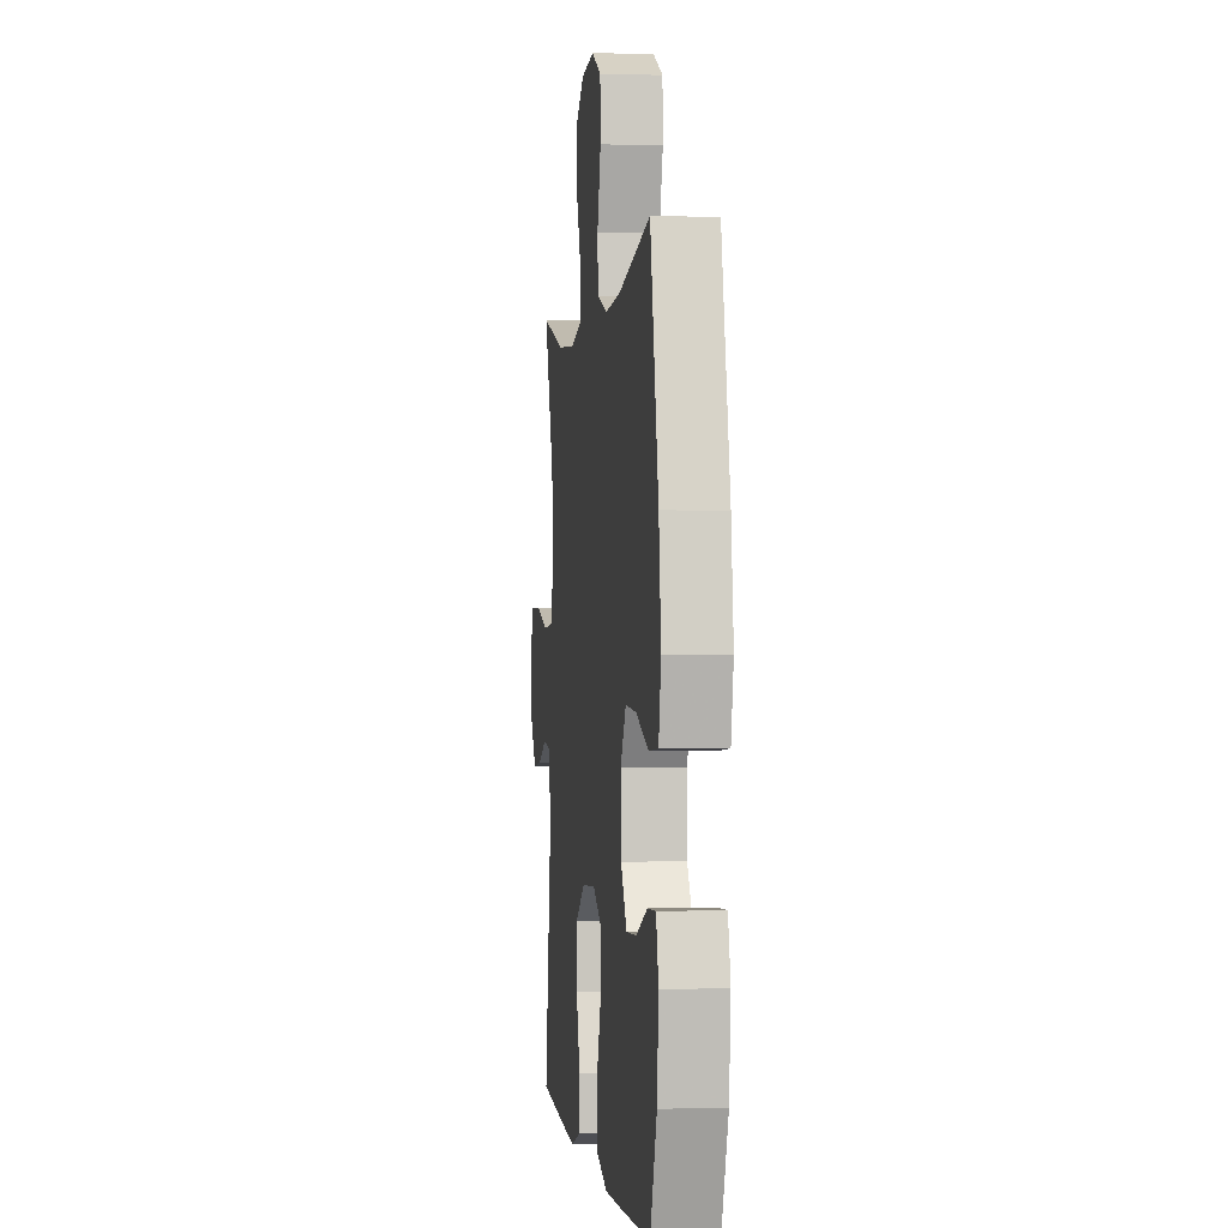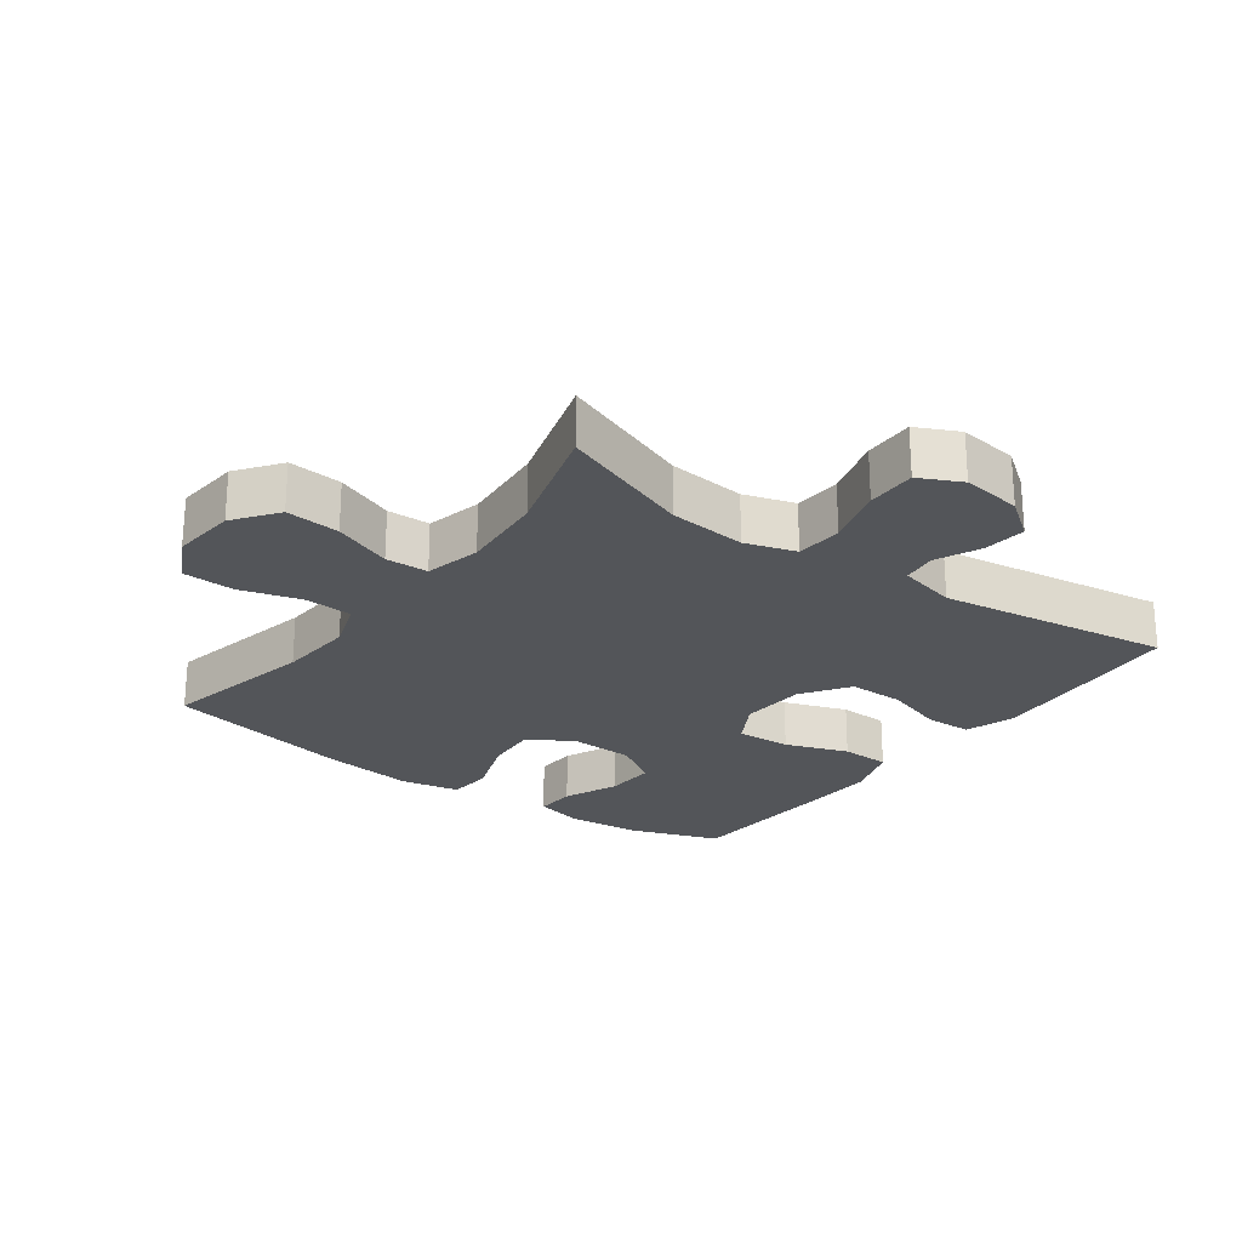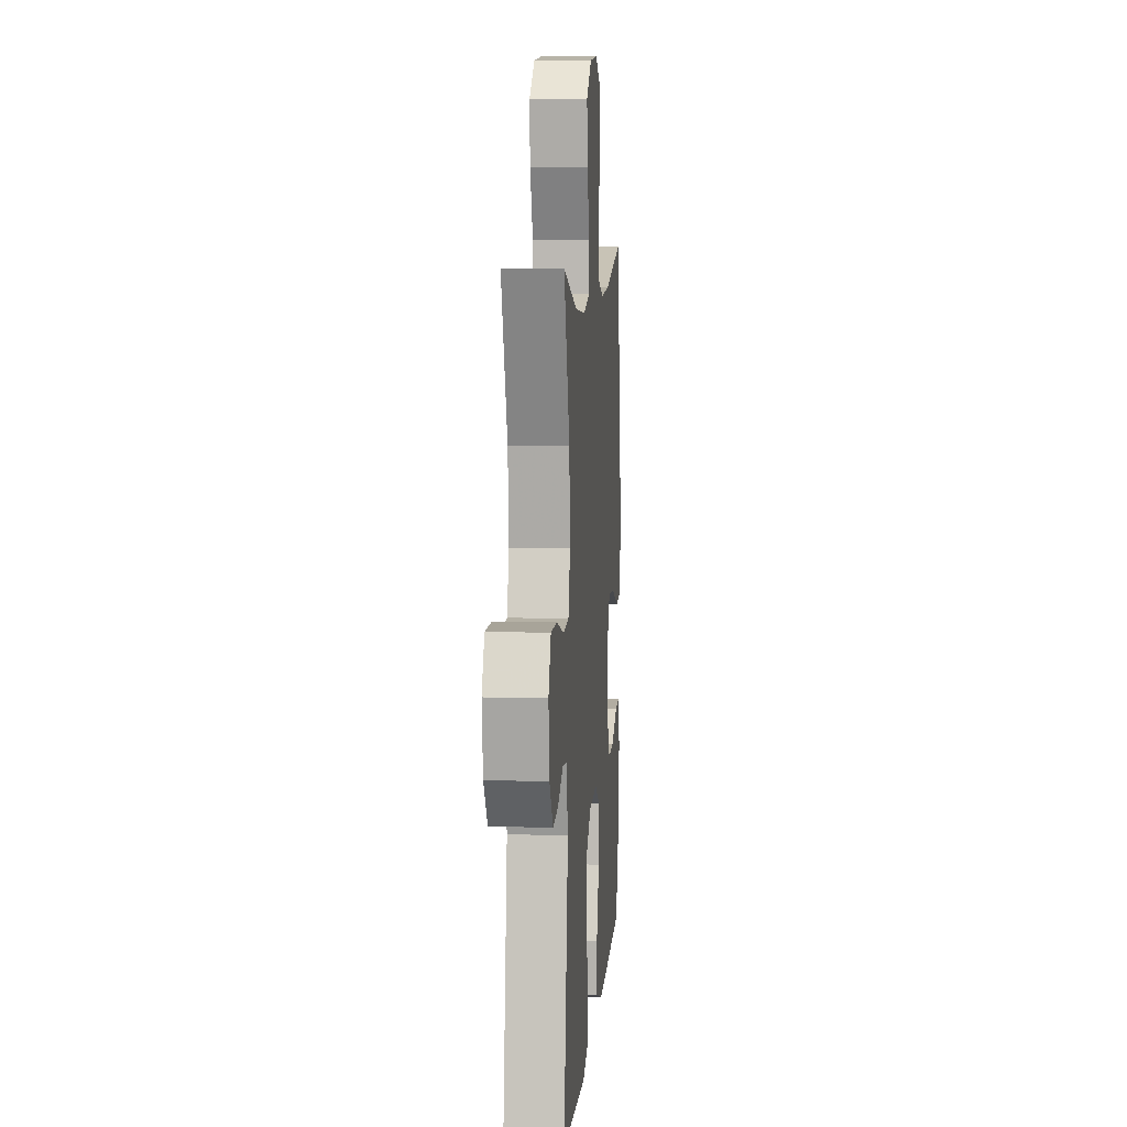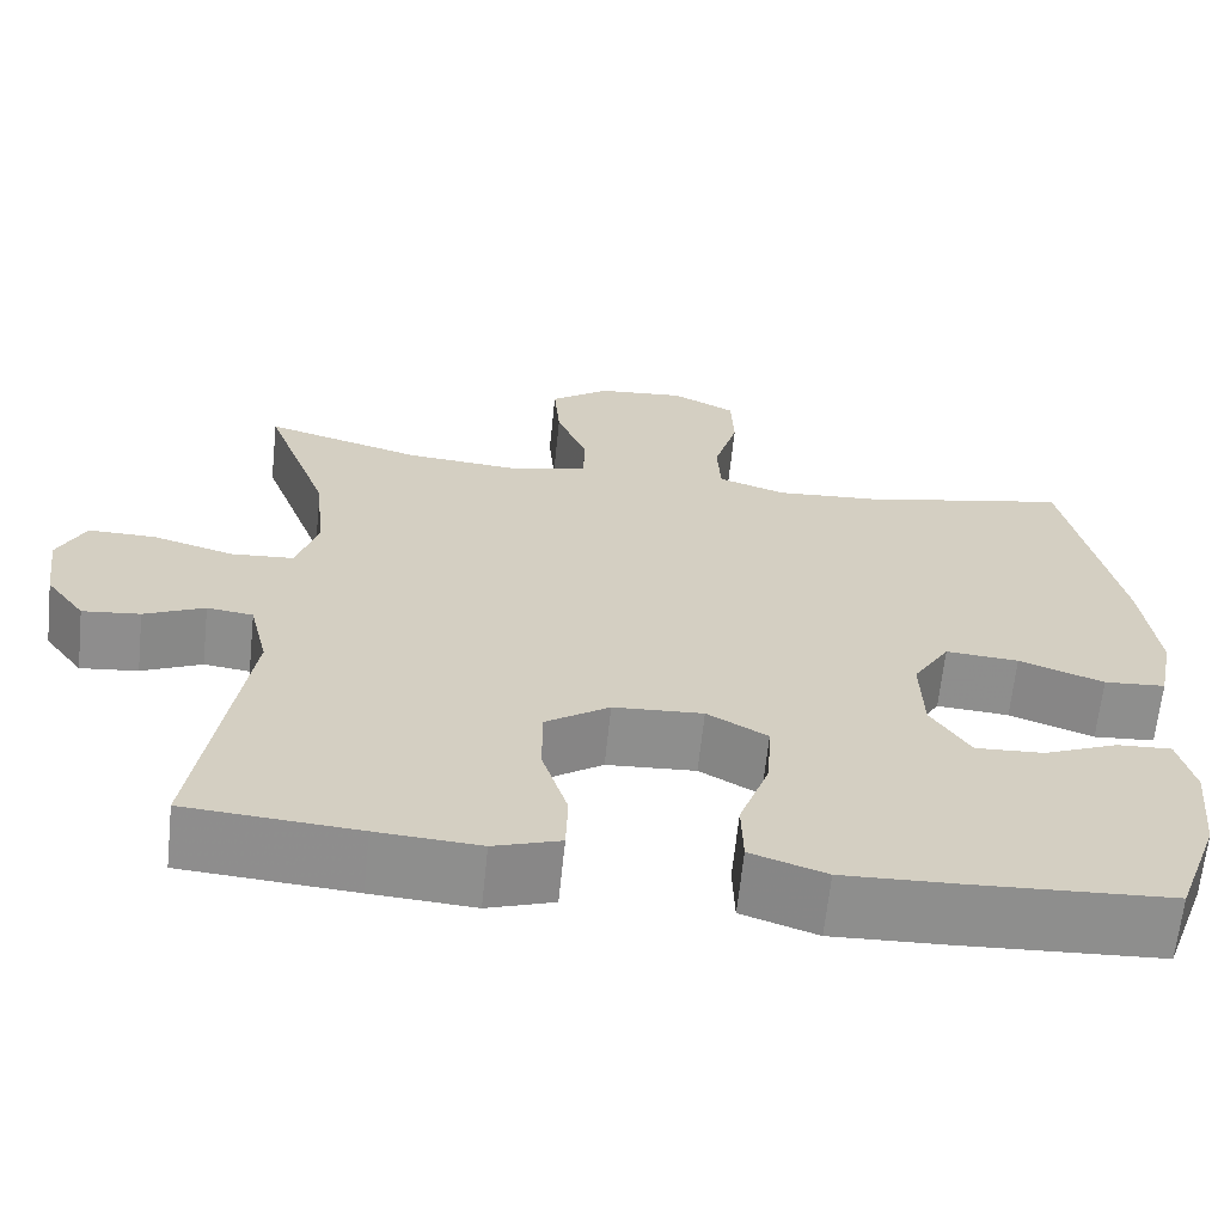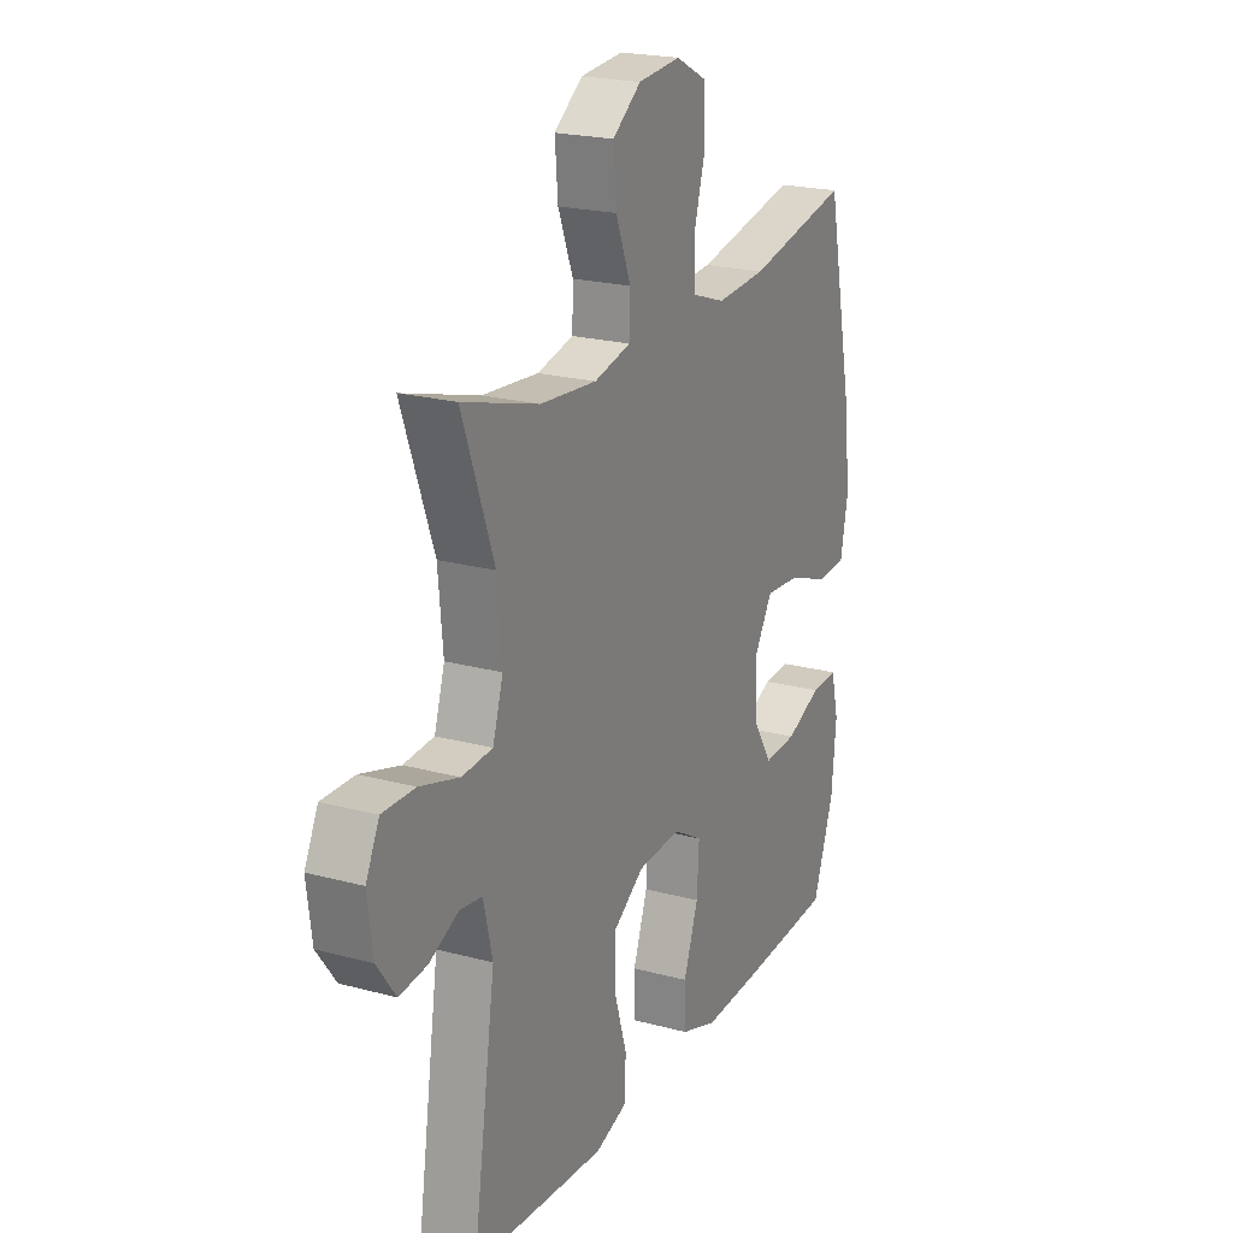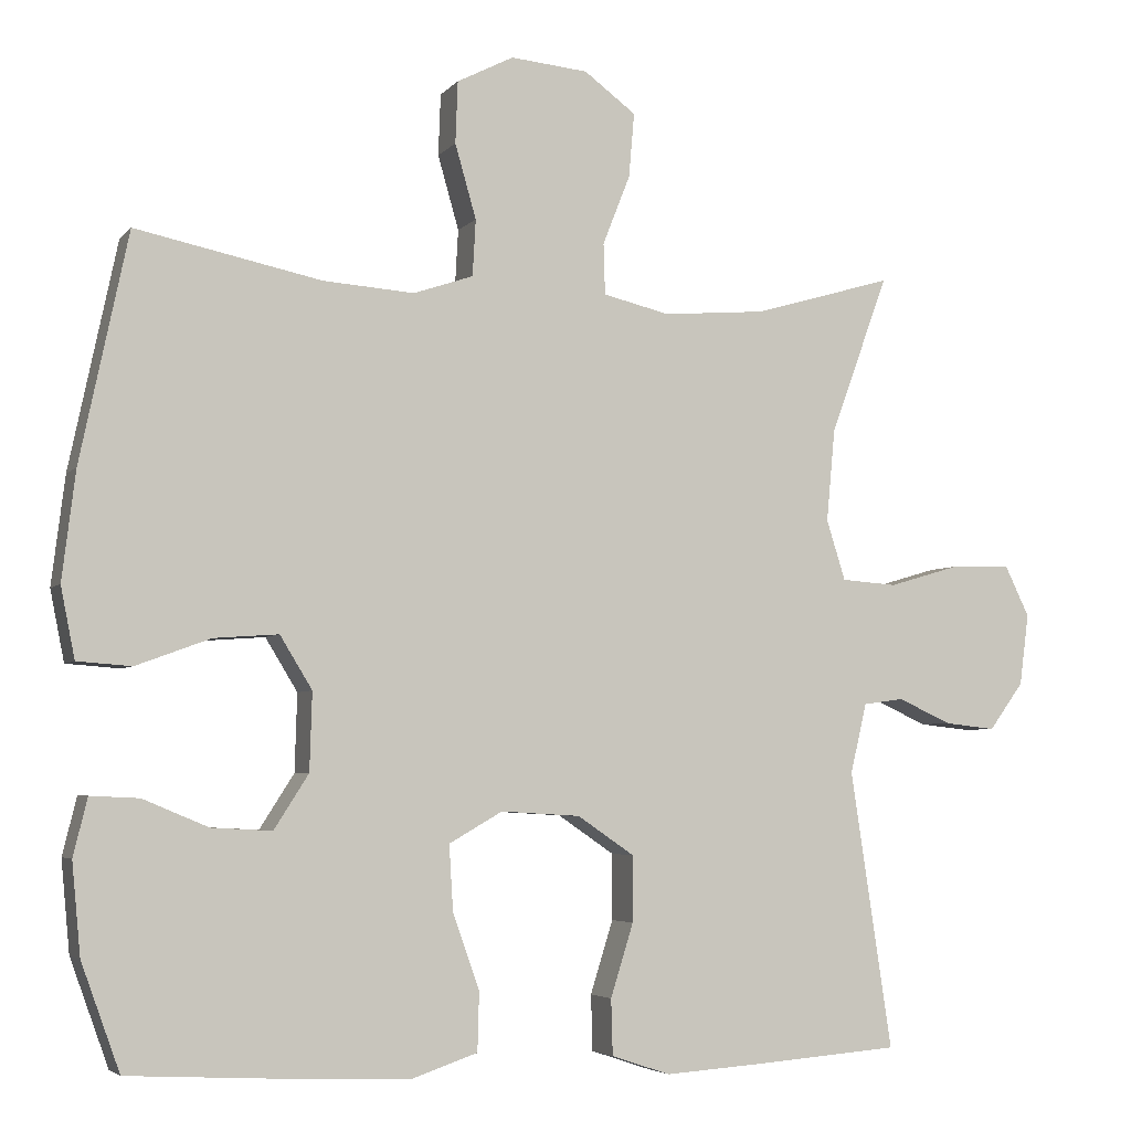
<metadata>
{"format":"obj","ext":"obj","renderer":"f3d","projection":"perspective","resolution":1024,"background":"white","views":[{"elev":-0.3,"azim":-97.1,"up":"+Z"},{"elev":-24.3,"azim":53.7,"up":"+Y"},{"elev":7.9,"azim":94.5,"up":"+Z"},{"elev":-64.9,"azim":174.0,"up":"+Z"},{"elev":21.3,"azim":115.6,"up":"+Z"},{"elev":-4.5,"azim":-20.4,"up":"+Z"}]}
</metadata>
<code>
v -0.5 0.07 -0.5
v -0.549 0.07 -0.364
v -0.56 0.07 -0.248
v -0.542 0.07 -0.175
v -0.48 0.07 -0.178
v -0.397 0.07 -0.213
v -0.32 0.07 -0.217
v -0.276 0.07 -0.148
v -0.273 0.07 -0.049
v -0.314 0.07 0.018
v -0.396 0.07 0.012
v -0.491 0.07 -0.023
v -0.56 0.07 -0.018
v -0.578 0.07 0.072
v -0.561 0.07 0.21
v -0.5 0.07 0.5
v -0.263 0.07 0.451
v -0.147 0.07 0.443
v -0.071 0.07 0.469
v -0.067 0.07 0.541
v -0.094 0.07 0.635
v -0.091 0.07 0.714
v -0.019 0.07 0.751
v 0.08 0.07 0.742
v 0.146 0.07 0.693
v 0.139 0.07 0.611
v 0.104 0.07 0.522
v 0.106 0.07 0.457
v 0.191 0.07 0.437
v 0.322 0.07 0.448
v 0.5 0.07 0.5
v 0.426 0.07 0.298
v 0.415 0.07 0.18
v 0.439 0.07 0.103
v 0.51 0.07 0.098
v 0.602 0.07 0.125
v 0.678 0.07 0.126
v 0.709 0.07 0.062
v 0.697 0.07 -0.029
v 0.653 0.07 -0.089
v 0.588 0.07 -0.082
v 0.52 0.07 -0.051
v 0.468 0.07 -0.058
v 0.447 0.07 -0.147
v 0.5 0.07 -0.5
v 0.306 0.07 -0.515
v 0.19 0.07 -0.523
v 0.115 0.07 -0.498
v 0.113 0.07 -0.427
v 0.142 0.07 -0.334
v 0.142 0.07 -0.25
v 0.07 0.07 -0.201
v -0.031 0.07 -0.195
v -0.099 0.07 -0.234
v -0.094 0.07 -0.317
v -0.06 0.07 -0.413
v -0.062 0.07 -0.488
v -0.147 0.07 -0.517
v -0.278 0.07 -0.512
v -0.5 0 -0.5
v -0.549 0 -0.364
v -0.56 0 -0.248
v -0.542 0 -0.175
v -0.48 0 -0.178
v -0.397 0 -0.213
v -0.32 0 -0.217
v -0.276 0 -0.148
v -0.273 0 -0.049
v -0.314 0 0.018
v -0.396 0 0.012
v -0.491 0 -0.023
v -0.56 0 -0.018
v -0.578 0 0.072
v -0.561 0 0.21
v -0.5 0 0.5
v -0.263 0 0.451
v -0.147 0 0.443
v -0.071 0 0.469
v -0.067 0 0.541
v -0.094 0 0.635
v -0.091 0 0.714
v -0.019 0 0.751
v 0.08 0 0.742
v 0.146 0 0.693
v 0.139 0 0.611
v 0.104 0 0.522
v 0.106 0 0.457
v 0.191 0 0.437
v 0.322 0 0.448
v 0.5 0 0.5
v 0.426 0 0.298
v 0.415 0 0.18
v 0.439 0 0.103
v 0.51 0 0.098
v 0.602 0 0.125
v 0.678 0 0.126
v 0.709 0 0.062
v 0.697 0 -0.029
v 0.653 0 -0.089
v 0.588 0 -0.082
v 0.52 0 -0.051
v 0.468 0 -0.058
v 0.447 0 -0.147
v 0.5 0 -0.5
v 0.306 0 -0.515
v 0.19 0 -0.523
v 0.115 0 -0.498
v 0.113 0 -0.427
v 0.142 0 -0.334
v 0.142 0 -0.25
v 0.07 0 -0.201
v -0.031 0 -0.195
v -0.099 0 -0.234
v -0.094 0 -0.317
v -0.06 0 -0.413
v -0.062 0 -0.488
v -0.147 0 -0.517
v -0.278 0 -0.512
f 2 3 4
f 1 2 4
f 59 1 4
f 58 59 4
f 57 58 4
f 56 57 4
f 55 56 4
f 48 49 50
f 47 48 50
f 46 47 50
f 45 46 50
f 44 45 50
f 43 44 50 51
f 40 41 42
f 39 40 42
f 38 39 42
f 37 38 42
f 36 37 42
f 35 36 42
f 34 35 42 43
f 43 51 52
f 34 43 52
f 33 34 52
f 30 31 32
f 33 52 53
f 32 33 53
f 30 32 53
f 29 30 53
f 25 26 27
f 24 25 27
f 23 24 27
f 22 23 27
f 21 22 27
f 20 21 27
f 19 20 27 28
f 15 16 17
f 14 15 17
f 13 14 17
f 12 13 17
f 11 12 17
f 10 11 17 18
f 29 53 54
f 28 29 54
f 19 28 54
f 18 19 54
f 10 18 54
f 9 10 54
f 8 9 54 55
f 7 8 55
f 6 7 55
f 6 55 4
f 4 5 6
f 63 62 61
f 63 61 60
f 63 60 118
f 63 118 117
f 63 117 116
f 63 116 115
f 63 115 114
f 109 108 107
f 109 107 106
f 109 106 105
f 109 105 104
f 109 104 103
f 110 109 103 102
f 101 100 99
f 101 99 98
f 101 98 97
f 101 97 96
f 101 96 95
f 101 95 94
f 102 101 94 93
f 111 110 102
f 111 102 93
f 111 93 92
f 91 90 89
f 112 111 92
f 112 92 91
f 112 91 89
f 112 89 88
f 86 85 84
f 86 84 83
f 86 83 82
f 86 82 81
f 86 81 80
f 86 80 79
f 87 86 79 78
f 76 75 74
f 76 74 73
f 76 73 72
f 76 72 71
f 76 71 70
f 77 76 70 69
f 113 112 88
f 113 88 87
f 113 87 78
f 113 78 77
f 113 77 69
f 113 69 68
f 114 113 68 67
f 114 67 66
f 114 66 65
f 63 114 65
f 65 64 63
f 1 60 61 2
f 2 61 62 3
f 3 62 63 4
f 4 63 64 5
f 5 64 65 6
f 6 65 66 7
f 7 66 67 8
f 8 67 68 9
f 9 68 69 10
f 10 69 70 11
f 11 70 71 12
f 12 71 72 13
f 13 72 73 14
f 14 73 74 15
f 15 74 75 16
f 16 75 76 17
f 17 76 77 18
f 18 77 78 19
f 19 78 79 20
f 20 79 80 21
f 21 80 81 22
f 22 81 82 23
f 23 82 83 24
f 24 83 84 25
f 25 84 85 26
f 26 85 86 27
f 27 86 87 28
f 28 87 88 29
f 29 88 89 30
f 30 89 90 31
f 31 90 91 32
f 32 91 92 33
f 33 92 93 34
f 34 93 94 35
f 35 94 95 36
f 36 95 96 37
f 37 96 97 38
f 38 97 98 39
f 39 98 99 40
f 40 99 100 41
f 41 100 101 42
f 42 101 102 43
f 43 102 103 44
f 44 103 104 45
f 45 104 105 46
f 46 105 106 47
f 47 106 107 48
f 48 107 108 49
f 49 108 109 50
f 50 109 110 51
f 51 110 111 52
f 52 111 112 53
f 53 112 113 54
f 54 113 114 55
f 55 114 115 56
f 56 115 116 57
f 57 116 117 58
f 58 117 118 59
f 59 118 60 1

</code>
